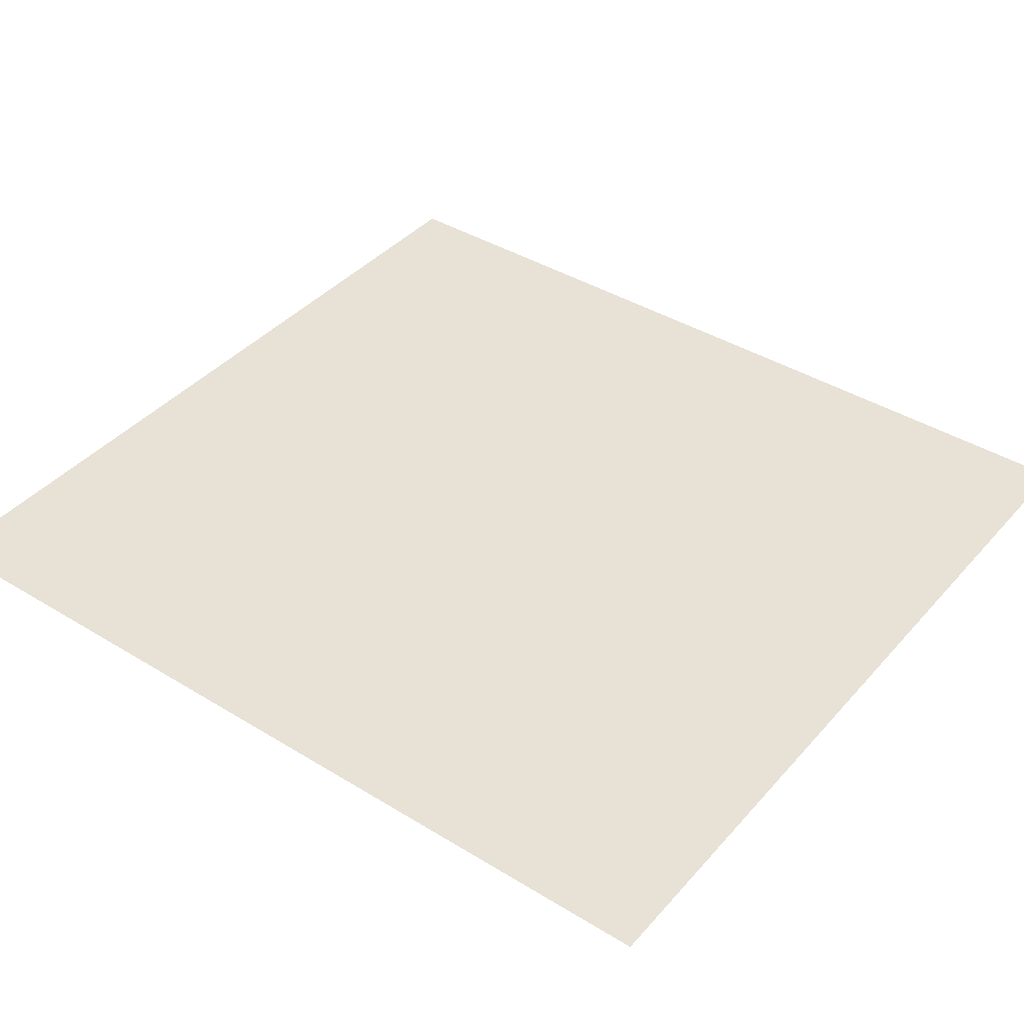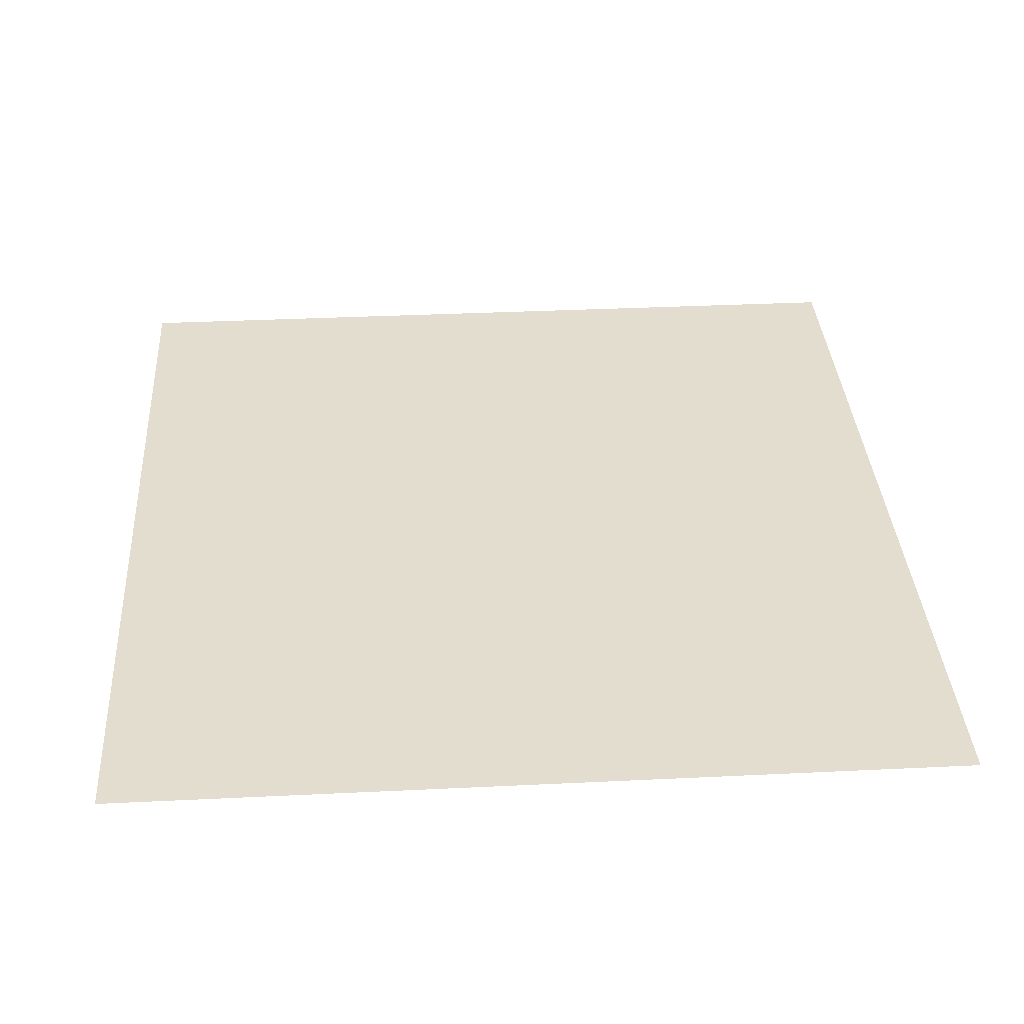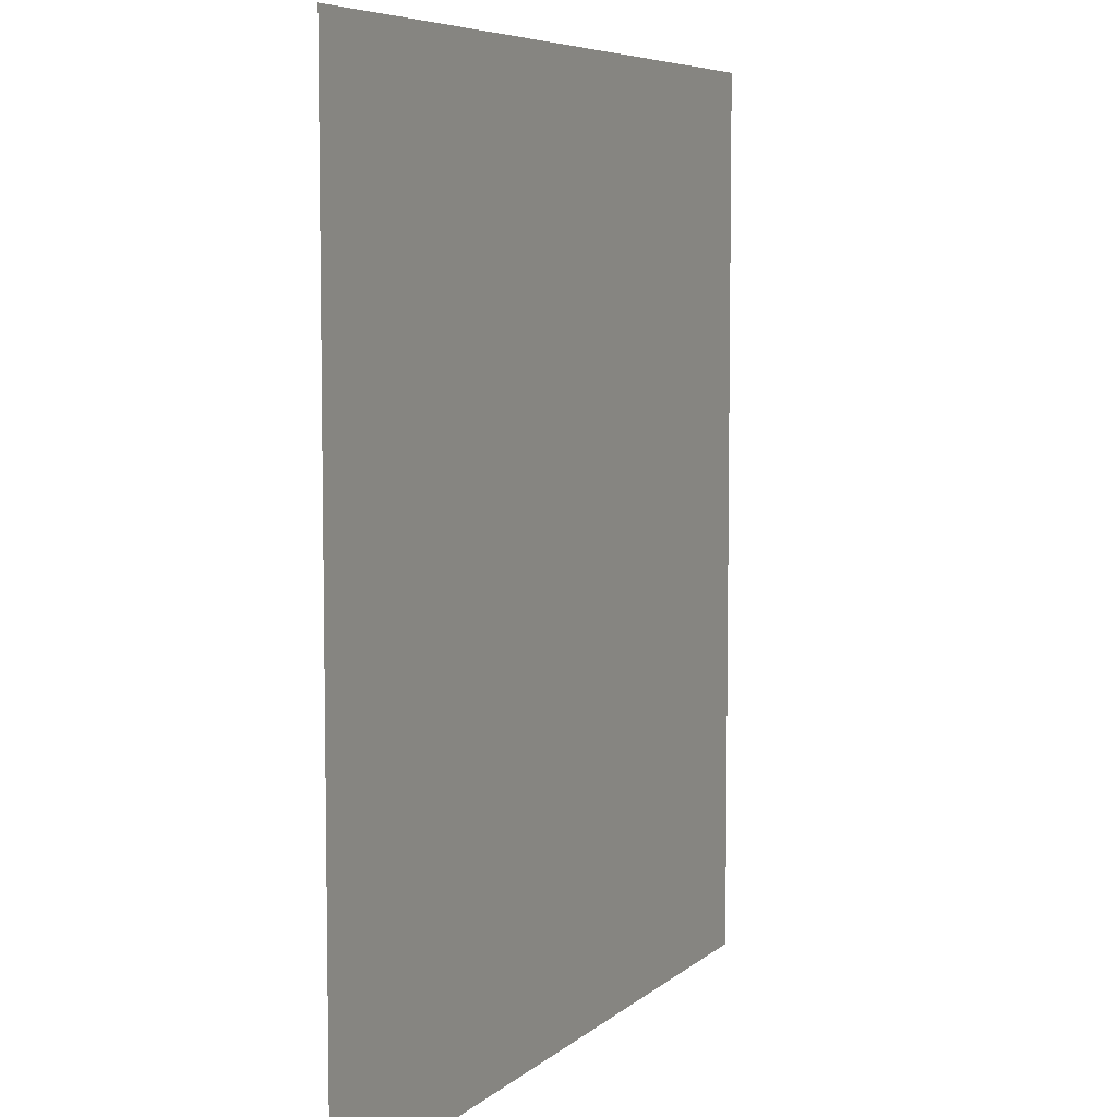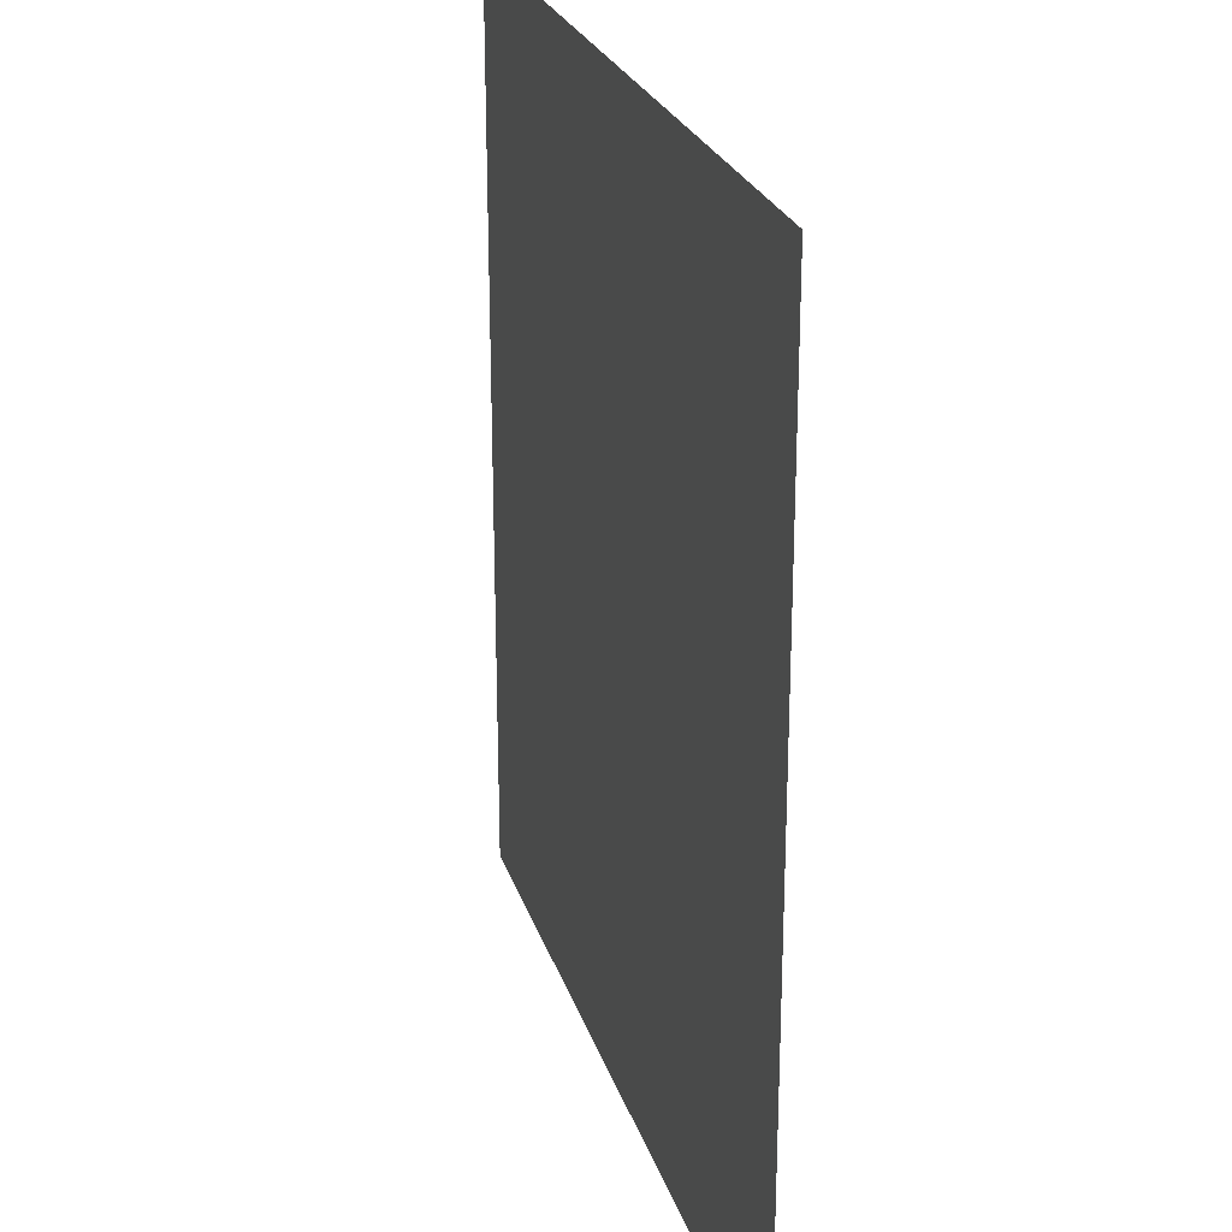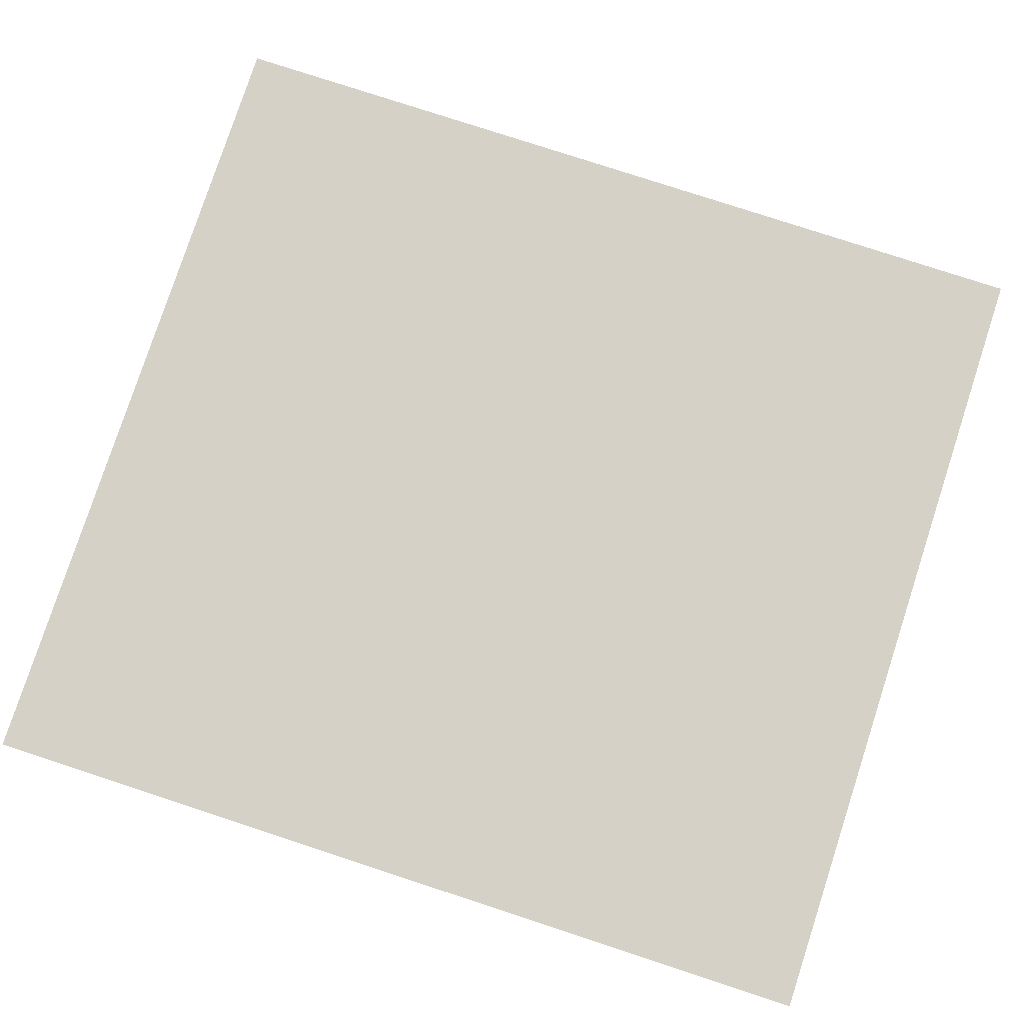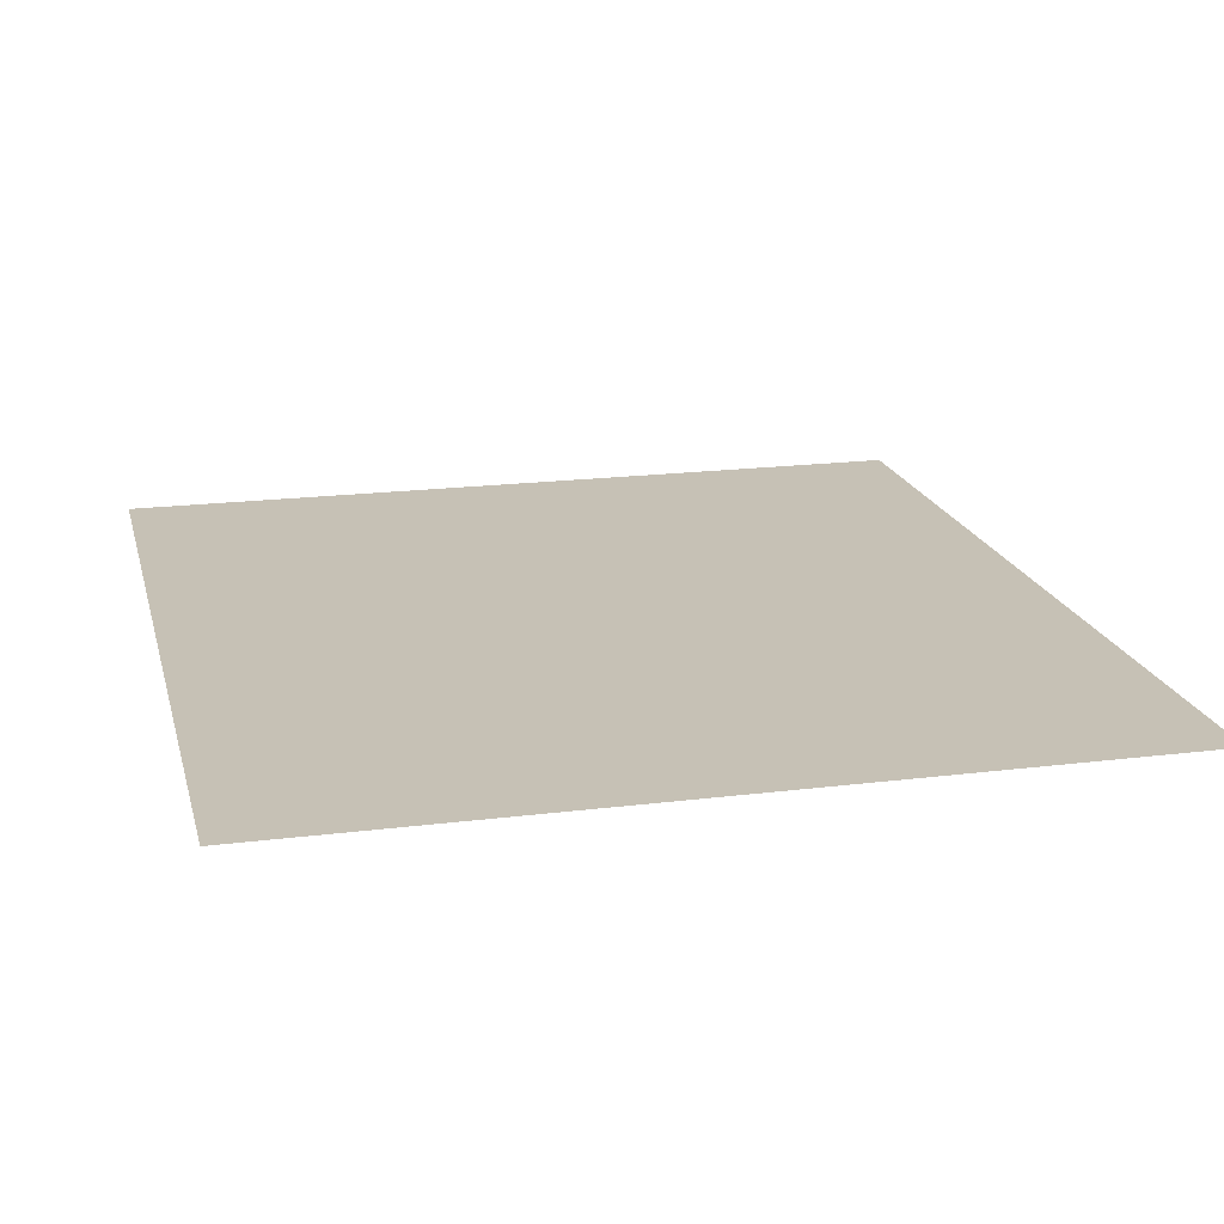
<metadata>
{"format":"obj","ext":"obj","renderer":"f3d","projection":"perspective","resolution":1024,"background":"white","views":[{"elev":40.3,"azim":127.0,"up":"+Z"},{"elev":35.0,"azim":-3.7,"up":"+Z"},{"elev":6.5,"azim":114.6,"up":"+Y"},{"elev":24.9,"azim":-105.9,"up":"+Y"},{"elev":79.1,"azim":-71.9,"up":"+Z"},{"elev":18.8,"azim":-13.5,"up":"+Z"}]}
</metadata>
<code>
v 14 -15 0
v -14 15 0
v -14 -15 0
v 14 15 0
o PosionSingleBlood_01_P
f 1 2 3
f 1 4 2

</code>
